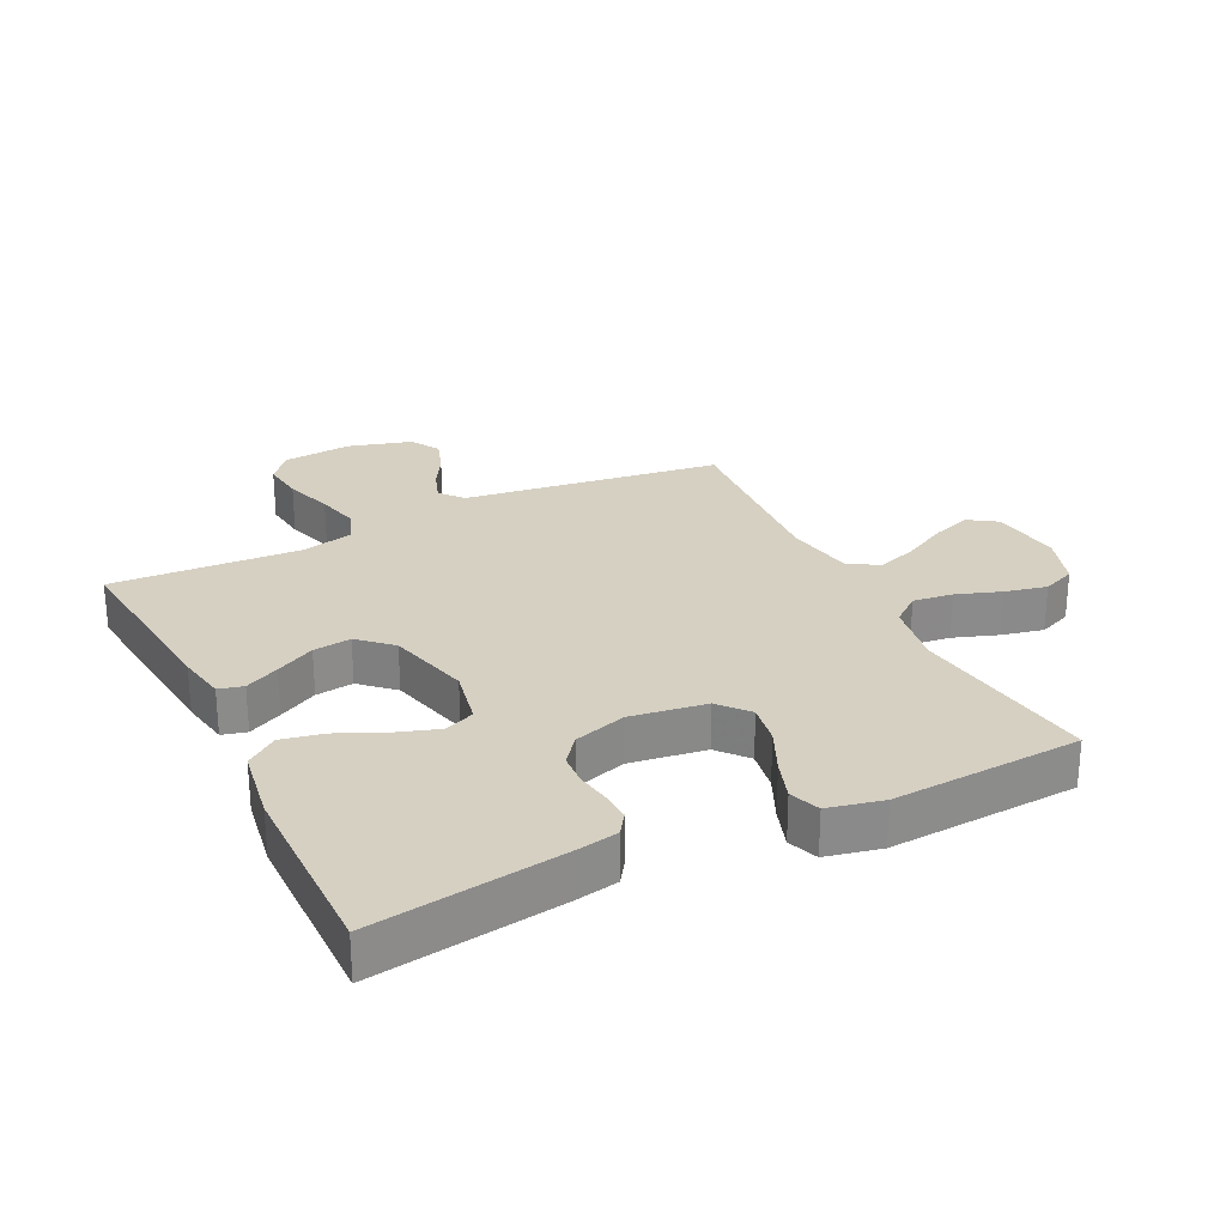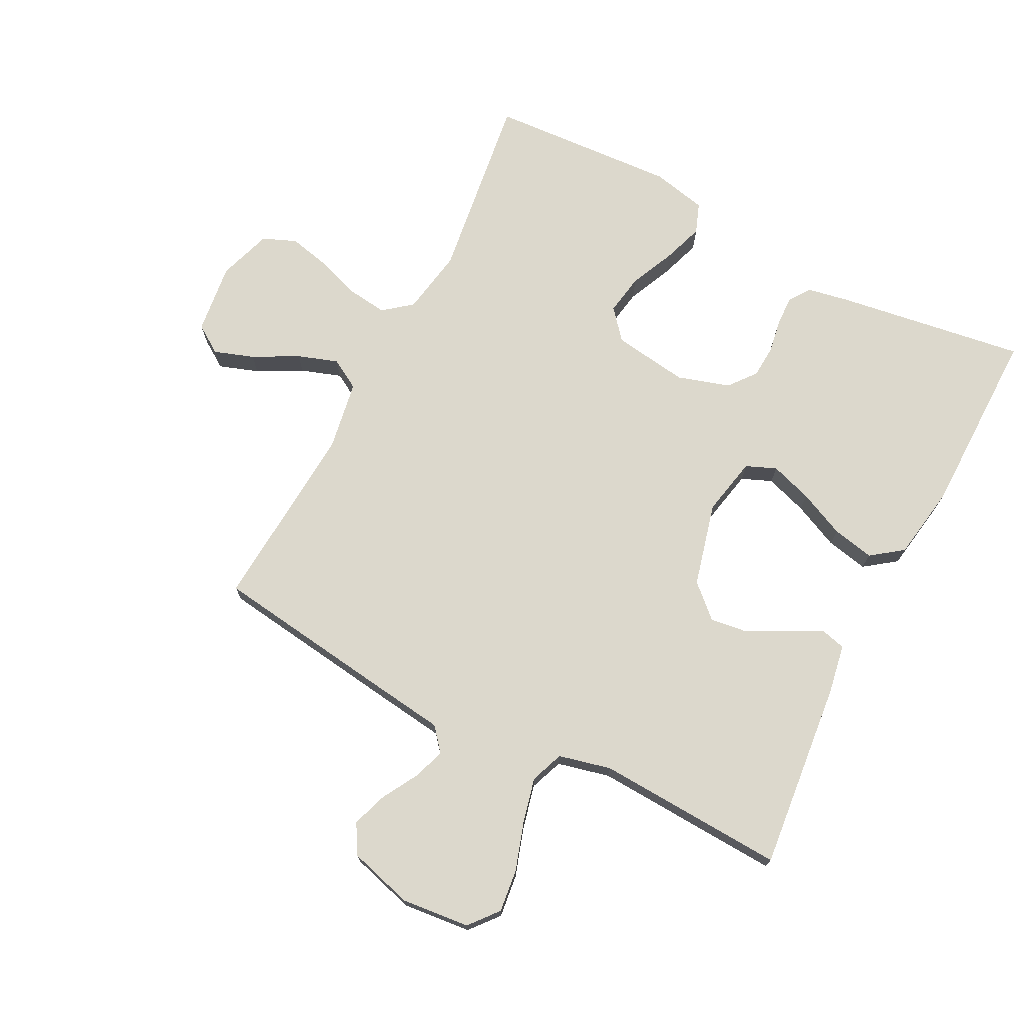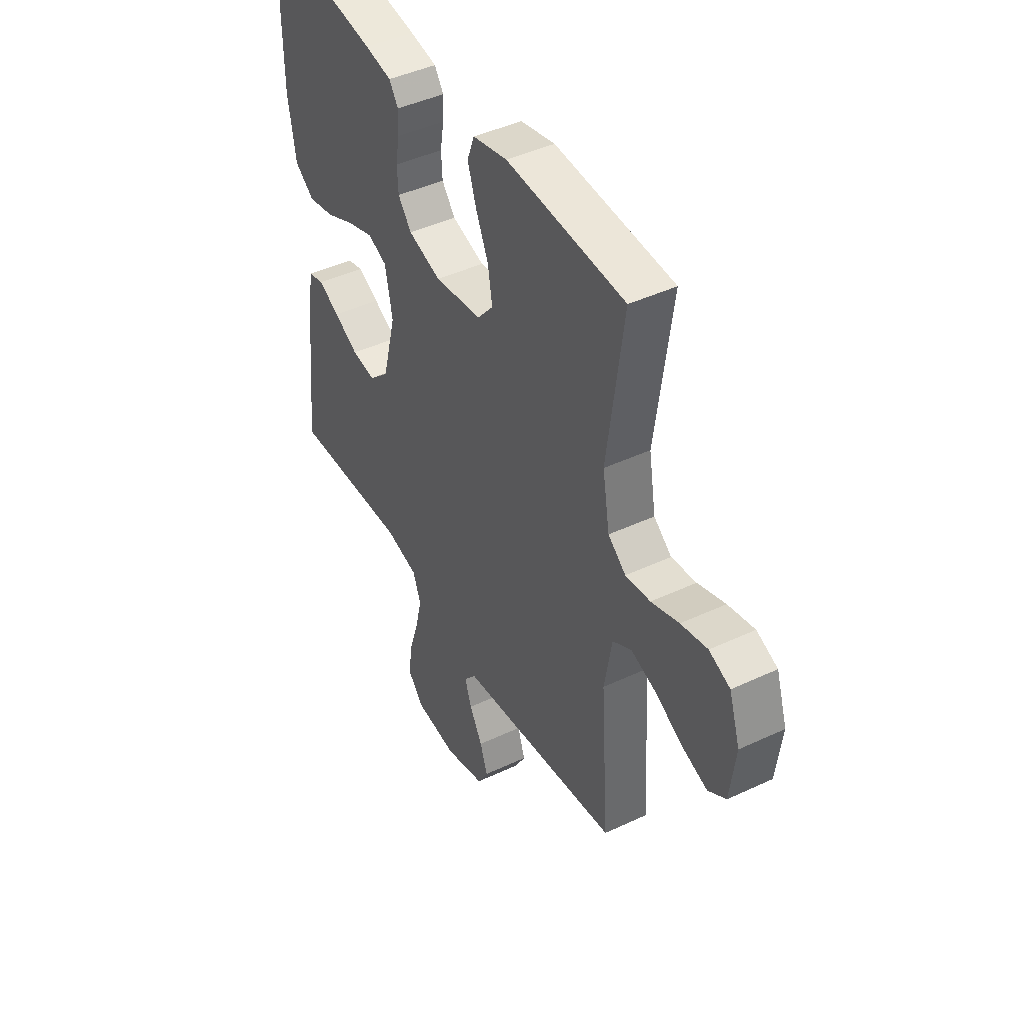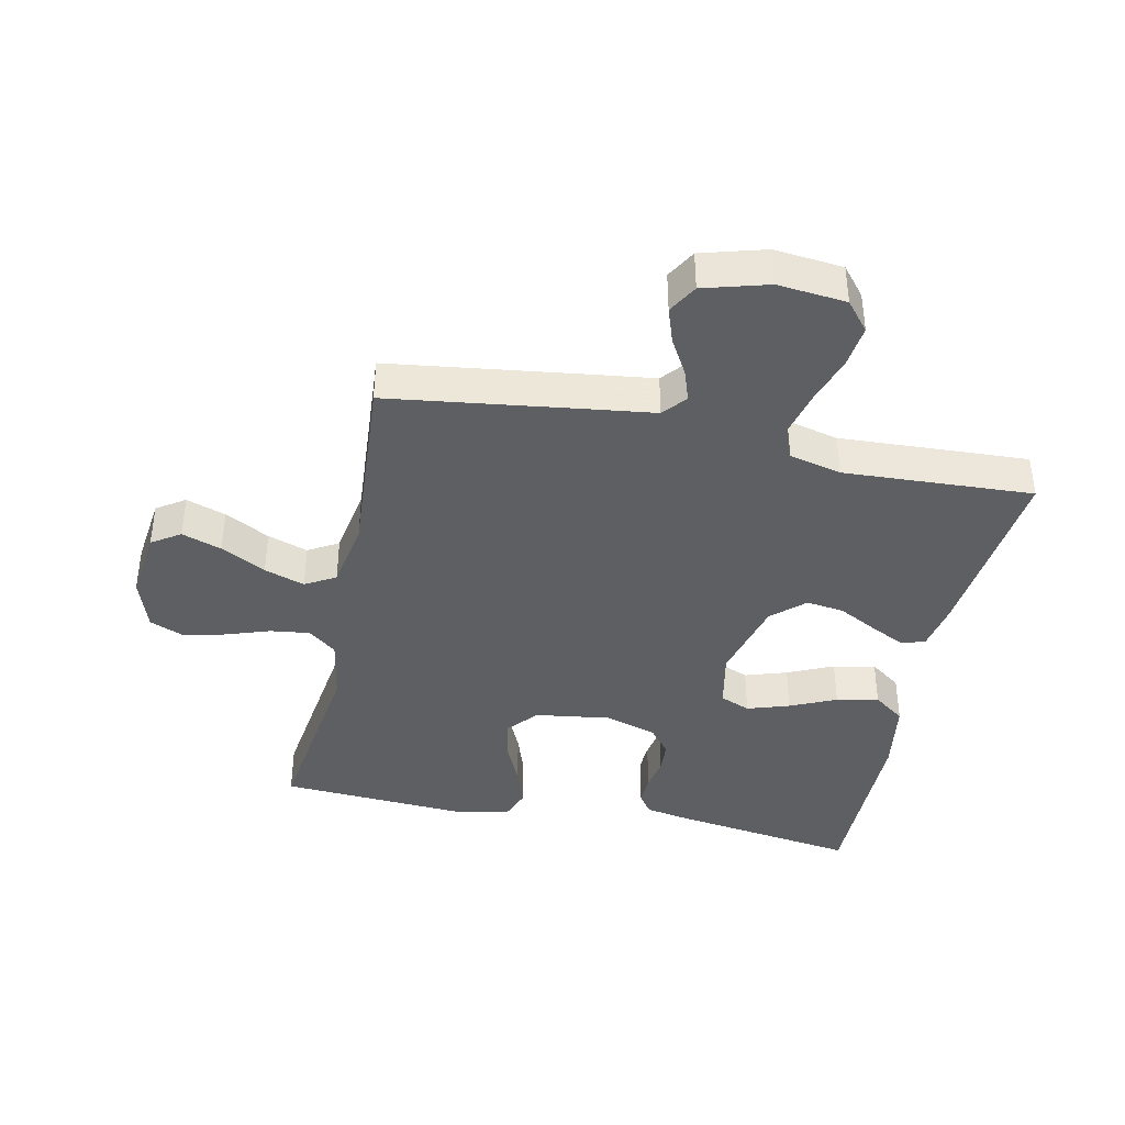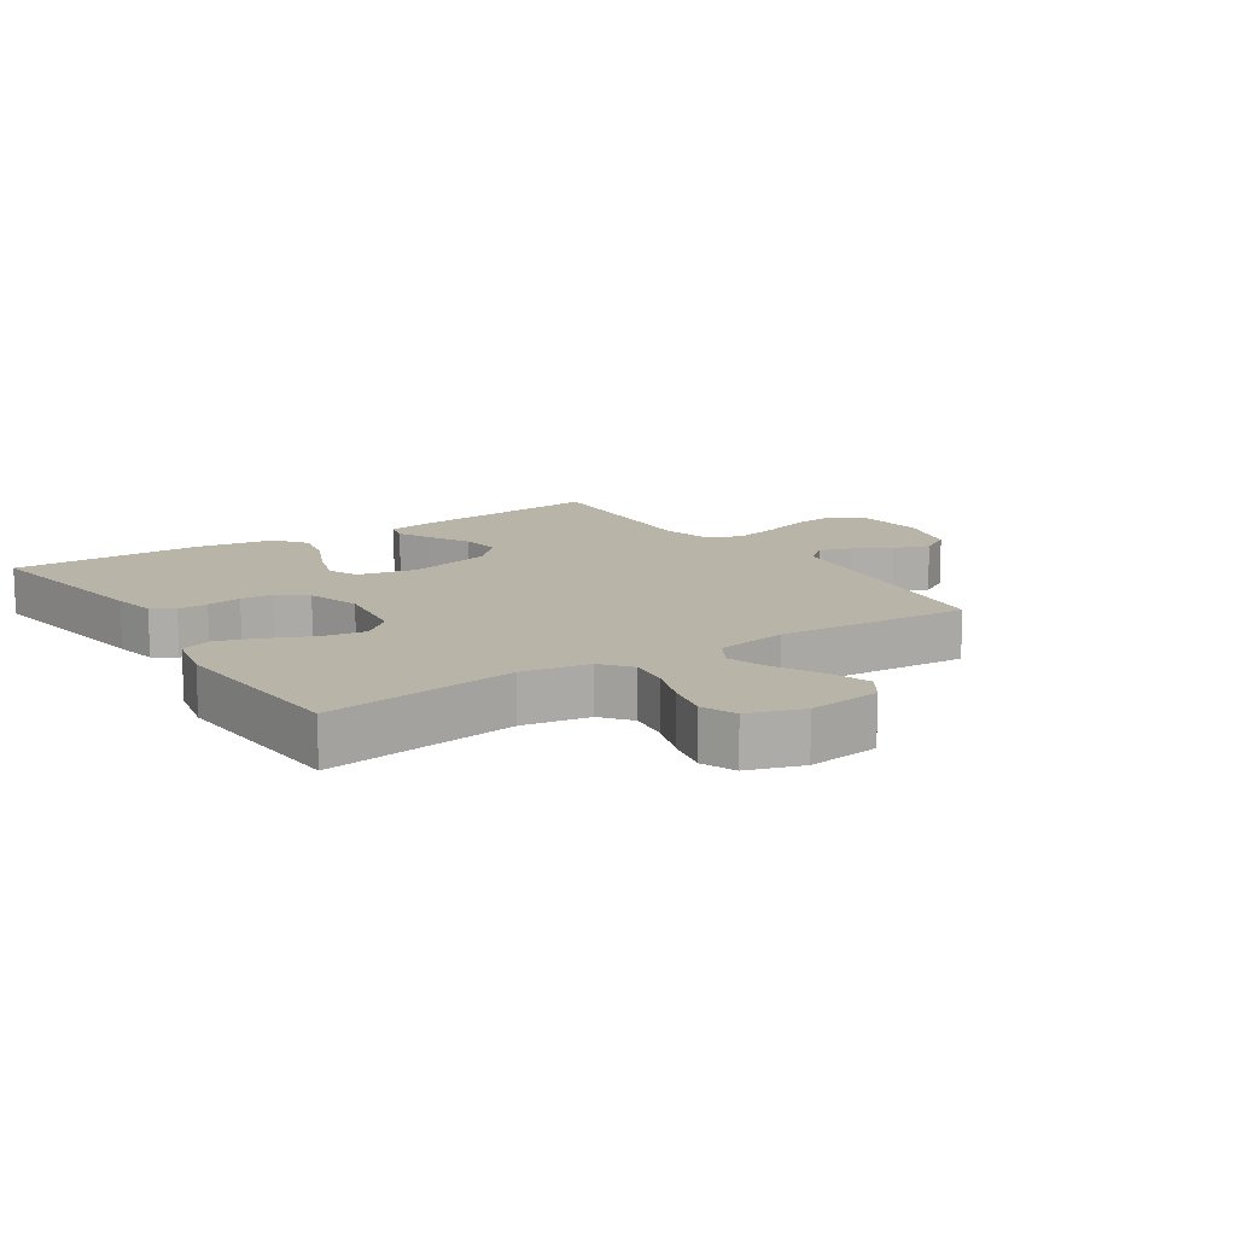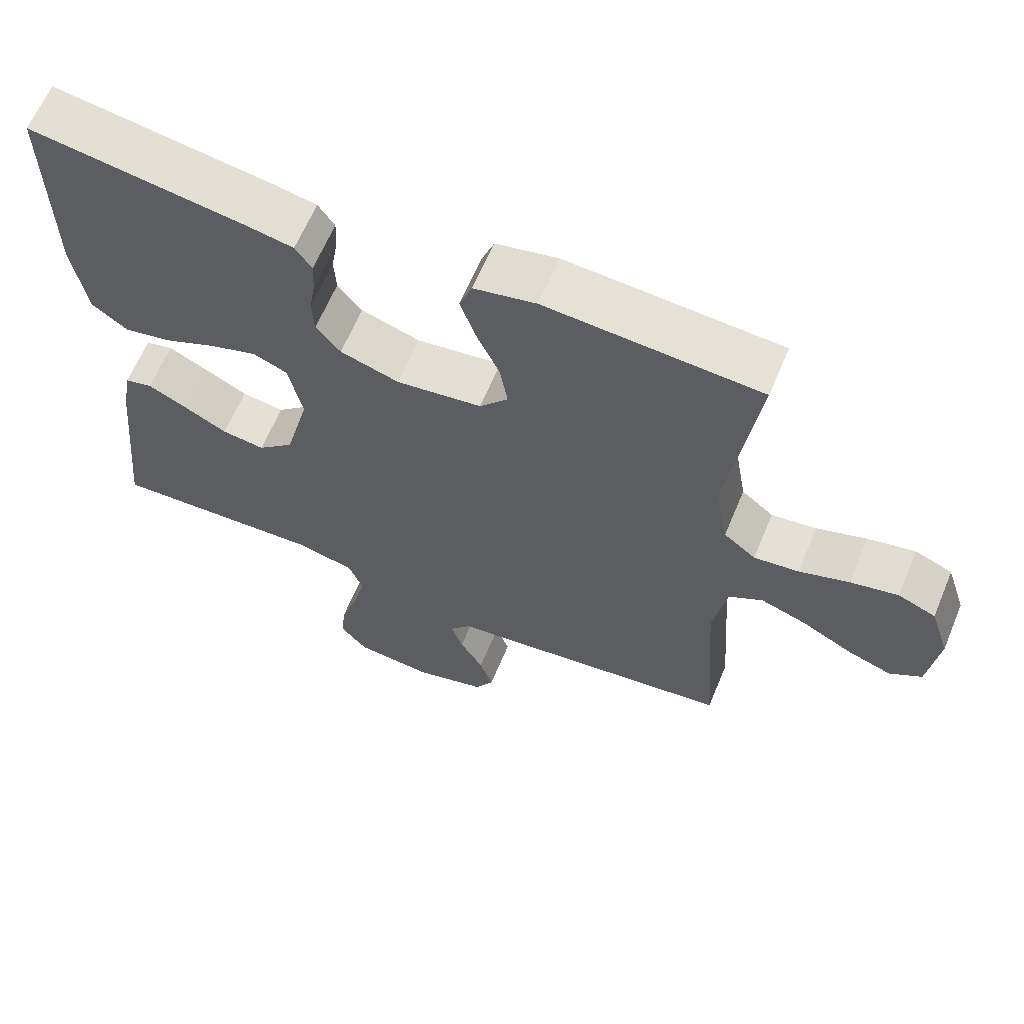
<metadata>
{"format":"obj","ext":"obj","renderer":"f3d","projection":"perspective","resolution":1024,"background":"white","views":[{"elev":26.5,"azim":-26.1,"up":"+Y"},{"elev":72.7,"azim":-152.7,"up":"+Y"},{"elev":44.1,"azim":61.2,"up":"+Z"},{"elev":-39.9,"azim":168.1,"up":"+Y"},{"elev":13.0,"azim":56.5,"up":"+Y"},{"elev":63.8,"azim":22.7,"up":"+Z"}]}
</metadata>
<code>
v -0.5 0.07 -0.5
v -0.469 0.07 -0.2
v -0.455 0.07 -0.122
v -0.416 0.07 -0.112
v -0.362 0.07 -0.139
v -0.3 0.07 -0.172
v -0.24 0.07 -0.18
v -0.189 0.07 -0.133
v -0.155 0.07 0
v -0.174 0.07 0.093
v -0.222 0.07 0.113
v -0.289 0.07 0.091
v -0.362 0.07 0.058
v -0.429 0.07 0.044
v -0.479 0.07 0.081
v -0.498 0.07 0.2
v -0.5 0.07 0.5
v -0.2 0.07 0.455
v -0.132 0.07 0.442
v -0.109 0.07 0.408
v -0.111 0.07 0.361
v -0.12 0.07 0.307
v -0.117 0.07 0.256
v -0.083 0.07 0.213
v 0 0.07 0.187
v 0.12 0.07 0.204
v 0.16 0.07 0.251
v 0.149 0.07 0.316
v 0.117 0.07 0.387
v 0.095 0.07 0.452
v 0.113 0.07 0.5
v 0.2 0.07 0.519
v 0.5 0.07 0.5
v 0.459 0.07 0.2
v 0.477 0.07 0.096
v 0.522 0.07 0.06
v 0.585 0.07 0.068
v 0.655 0.07 0.092
v 0.722 0.07 0.107
v 0.775 0.07 0.085
v 0.803 0.07 0
v 0.789 0.07 -0.113
v 0.744 0.07 -0.143
v 0.681 0.07 -0.121
v 0.61 0.07 -0.083
v 0.546 0.07 -0.061
v 0.498 0.07 -0.089
v 0.479 0.07 -0.2
v 0.5 0.07 -0.5
v 0.2 0.07 -0.54
v 0.091 0.07 -0.554
v 0.06 0.07 -0.591
v 0.077 0.07 -0.641
v 0.11 0.07 -0.699
v 0.129 0.07 -0.755
v 0.102 0.07 -0.802
v 0 0.07 -0.831
v -0.109 0.07 -0.82
v -0.147 0.07 -0.774
v -0.139 0.07 -0.706
v -0.114 0.07 -0.629
v -0.097 0.07 -0.558
v -0.117 0.07 -0.505
v -0.2 0.07 -0.485
v -0.5 0 -0.5
v -0.469 0 -0.2
v -0.455 0 -0.122
v -0.416 0 -0.112
v -0.362 0 -0.139
v -0.3 0 -0.172
v -0.24 0 -0.18
v -0.189 0 -0.133
v -0.155 0 0
v -0.174 0 0.093
v -0.222 0 0.113
v -0.289 0 0.091
v -0.362 0 0.058
v -0.429 0 0.044
v -0.479 0 0.081
v -0.498 0 0.2
v -0.5 0 0.5
v -0.2 0 0.455
v -0.132 0 0.442
v -0.109 0 0.408
v -0.111 0 0.361
v -0.12 0 0.307
v -0.117 0 0.256
v -0.083 0 0.213
v 0 0 0.187
v 0.12 0 0.204
v 0.16 0 0.251
v 0.149 0 0.316
v 0.117 0 0.387
v 0.095 0 0.452
v 0.113 0 0.5
v 0.2 0 0.519
v 0.5 0 0.5
v 0.459 0 0.2
v 0.477 0 0.096
v 0.522 0 0.06
v 0.585 0 0.068
v 0.655 0 0.092
v 0.722 0 0.107
v 0.775 0 0.085
v 0.803 0 0
v 0.789 0 -0.113
v 0.744 0 -0.143
v 0.681 0 -0.121
v 0.61 0 -0.083
v 0.546 0 -0.061
v 0.498 0 -0.089
v 0.479 0 -0.2
v 0.5 0 -0.5
v 0.2 0 -0.54
v 0.091 0 -0.554
v 0.06 0 -0.591
v 0.077 0 -0.641
v 0.11 0 -0.699
v 0.129 0 -0.755
v 0.102 0 -0.802
v 0 0 -0.831
v -0.109 0 -0.82
v -0.147 0 -0.774
v -0.139 0 -0.706
v -0.114 0 -0.629
v -0.097 0 -0.558
v -0.117 0 -0.505
v -0.2 0 -0.485
f 59 60 61
f 58 59 61
f 57 58 61
f 56 57 61
f 55 56 61
f 54 55 61
f 53 54 61
f 52 53 61 62
f 51 52 62 63
f 51 63 64
f 50 51 64
f 49 50 64
f 48 49 64
f 43 44 45
f 42 43 45
f 41 42 45
f 40 41 45
f 39 40 45
f 38 39 45
f 37 38 45
f 36 37 45 46
f 35 36 46 47
f 32 33 34
f 31 32 34
f 30 31 34
f 29 30 34
f 28 29 34
f 35 47 48
f 34 35 48
f 28 34 48
f 27 28 48
f 20 21 22
f 19 20 22
f 18 19 22
f 17 18 22
f 16 17 22
f 15 16 22
f 14 15 22
f 13 14 22
f 12 13 22
f 11 12 22 23
f 10 11 23 24
f 4 5 6
f 3 4 6
f 2 3 6
f 1 2 6
f 64 1 6
f 64 6 7
f 26 27 48 64
f 25 26 64
f 9 10 24 25
f 8 9 25 64
f 7 8 64
f 125 124 123
f 125 123 122
f 125 122 121
f 125 121 120
f 125 120 119
f 125 119 118
f 125 118 117
f 126 125 117 116
f 127 126 116 115
f 128 127 115
f 128 115 114
f 128 114 113
f 128 113 112
f 109 108 107
f 109 107 106
f 109 106 105
f 109 105 104
f 109 104 103
f 109 103 102
f 109 102 101
f 110 109 101 100
f 111 110 100 99
f 98 97 96
f 98 96 95
f 98 95 94
f 98 94 93
f 98 93 92
f 112 111 99
f 112 99 98
f 112 98 92
f 112 92 91
f 86 85 84
f 86 84 83
f 86 83 82
f 86 82 81
f 86 81 80
f 86 80 79
f 86 79 78
f 86 78 77
f 86 77 76
f 87 86 76 75
f 88 87 75 74
f 70 69 68
f 70 68 67
f 70 67 66
f 70 66 65
f 70 65 128
f 71 70 128
f 128 112 91 90
f 128 90 89
f 89 88 74 73
f 128 89 73 72
f 128 72 71
f 1 65 66 2
f 2 66 67 3
f 3 67 68 4
f 4 68 69 5
f 5 69 70 6
f 6 70 71 7
f 7 71 72 8
f 8 72 73 9
f 9 73 74 10
f 10 74 75 11
f 11 75 76 12
f 12 76 77 13
f 13 77 78 14
f 14 78 79 15
f 15 79 80 16
f 16 80 81 17
f 17 81 82 18
f 18 82 83 19
f 19 83 84 20
f 20 84 85 21
f 21 85 86 22
f 22 86 87 23
f 23 87 88 24
f 24 88 89 25
f 25 89 90 26
f 26 90 91 27
f 27 91 92 28
f 28 92 93 29
f 29 93 94 30
f 30 94 95 31
f 31 95 96 32
f 32 96 97 33
f 33 97 98 34
f 34 98 99 35
f 35 99 100 36
f 36 100 101 37
f 37 101 102 38
f 38 102 103 39
f 39 103 104 40
f 40 104 105 41
f 41 105 106 42
f 42 106 107 43
f 43 107 108 44
f 44 108 109 45
f 45 109 110 46
f 46 110 111 47
f 47 111 112 48
f 48 112 113 49
f 49 113 114 50
f 50 114 115 51
f 51 115 116 52
f 52 116 117 53
f 53 117 118 54
f 54 118 119 55
f 55 119 120 56
f 56 120 121 57
f 57 121 122 58
f 58 122 123 59
f 59 123 124 60
f 60 124 125 61
f 61 125 126 62
f 62 126 127 63
f 63 127 128 64
f 64 128 65 1

</code>
